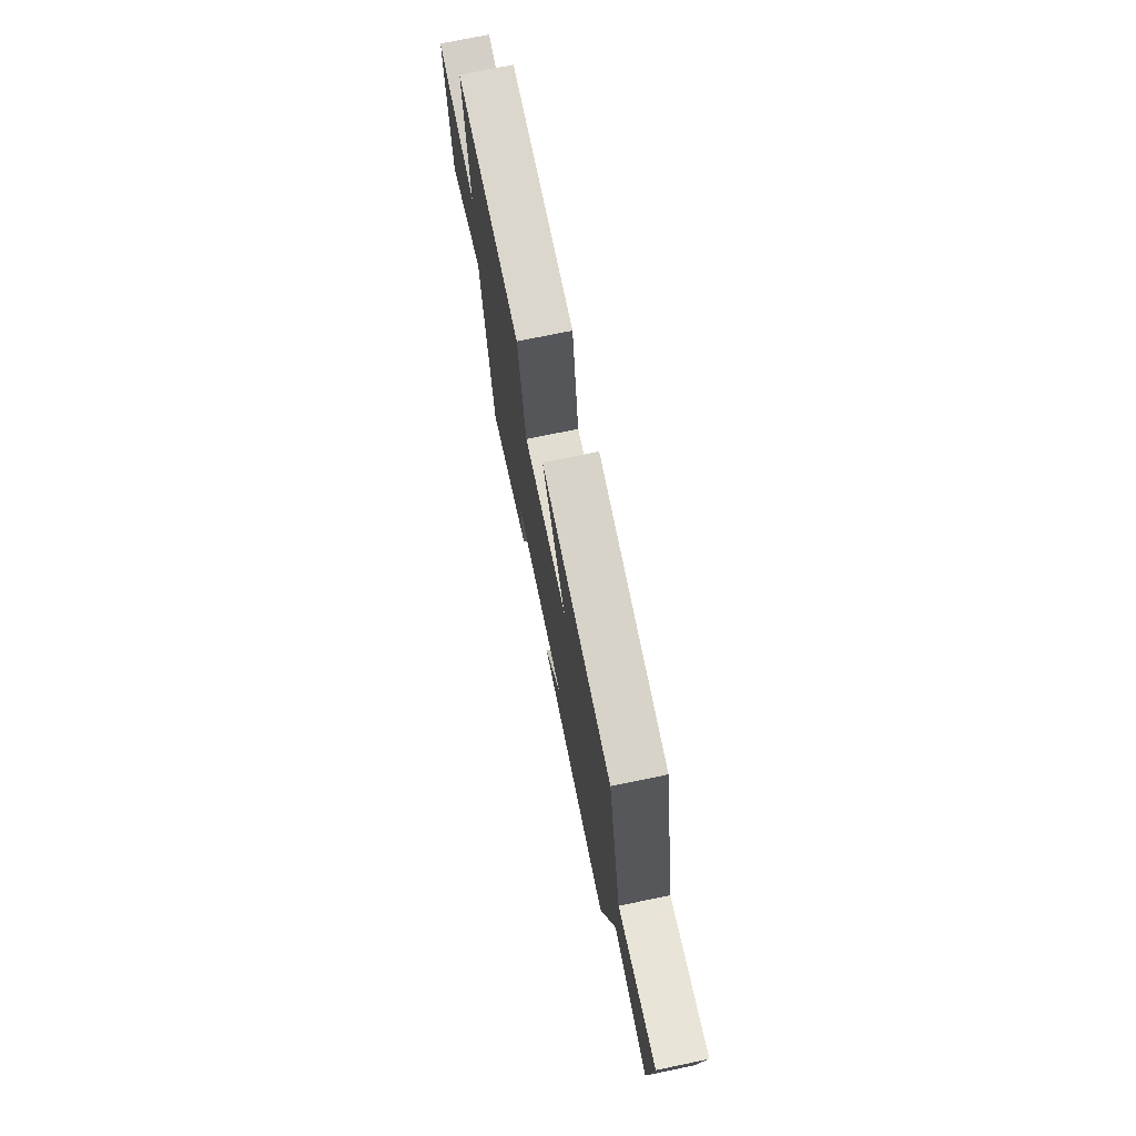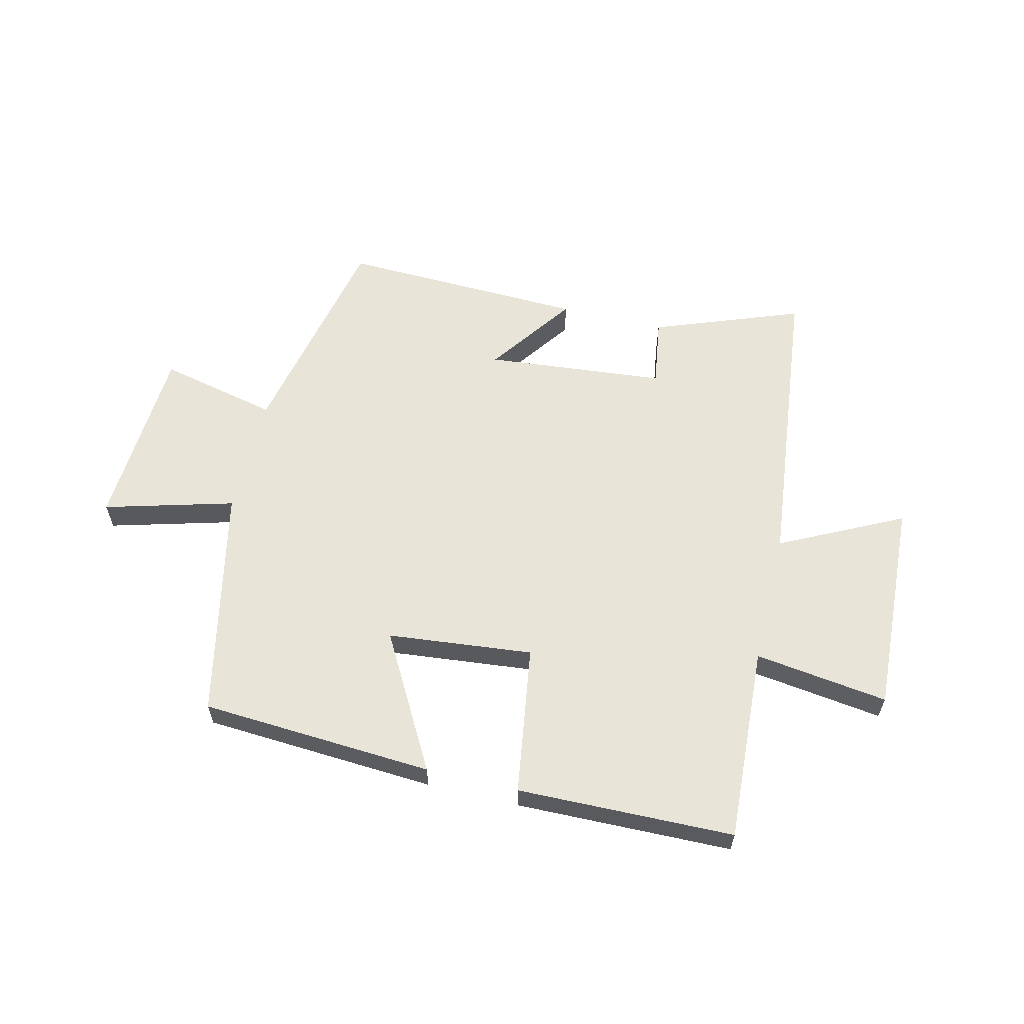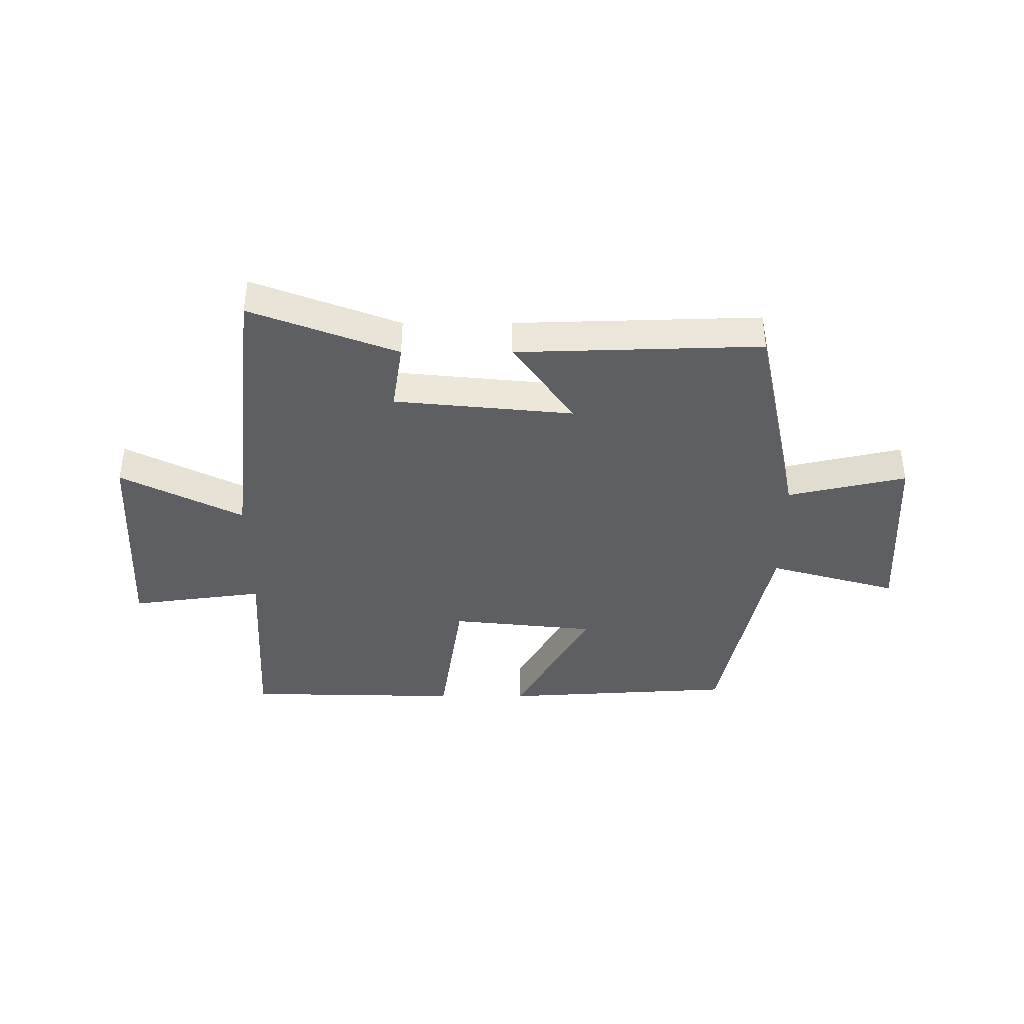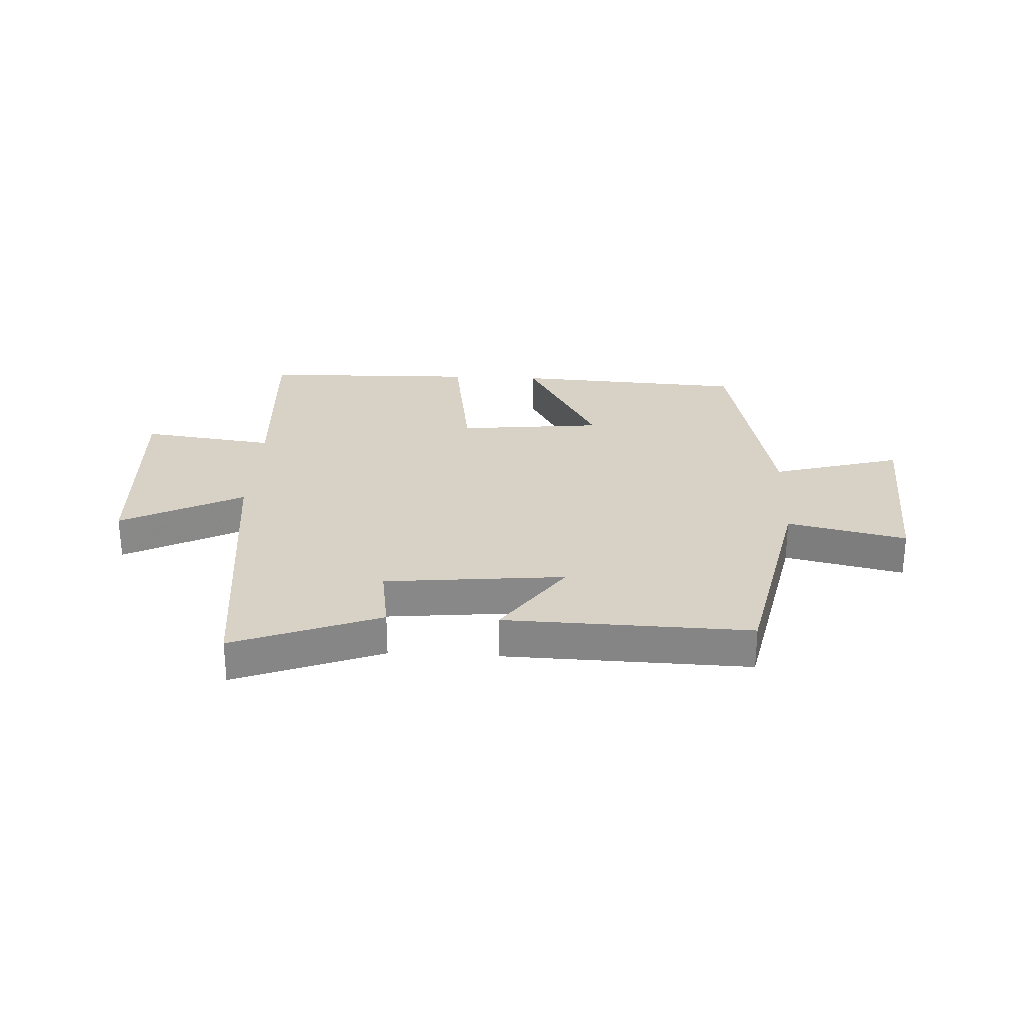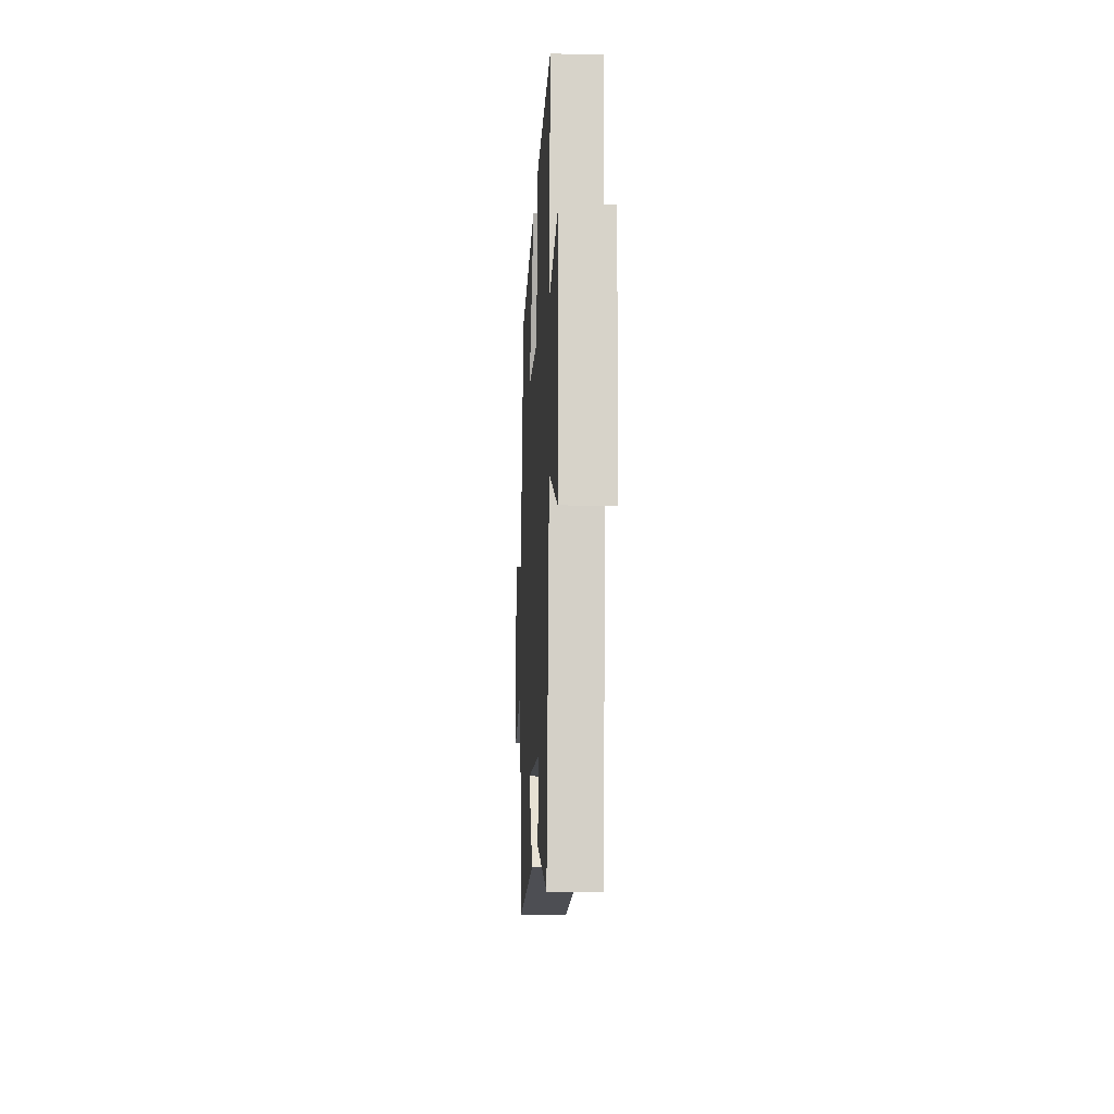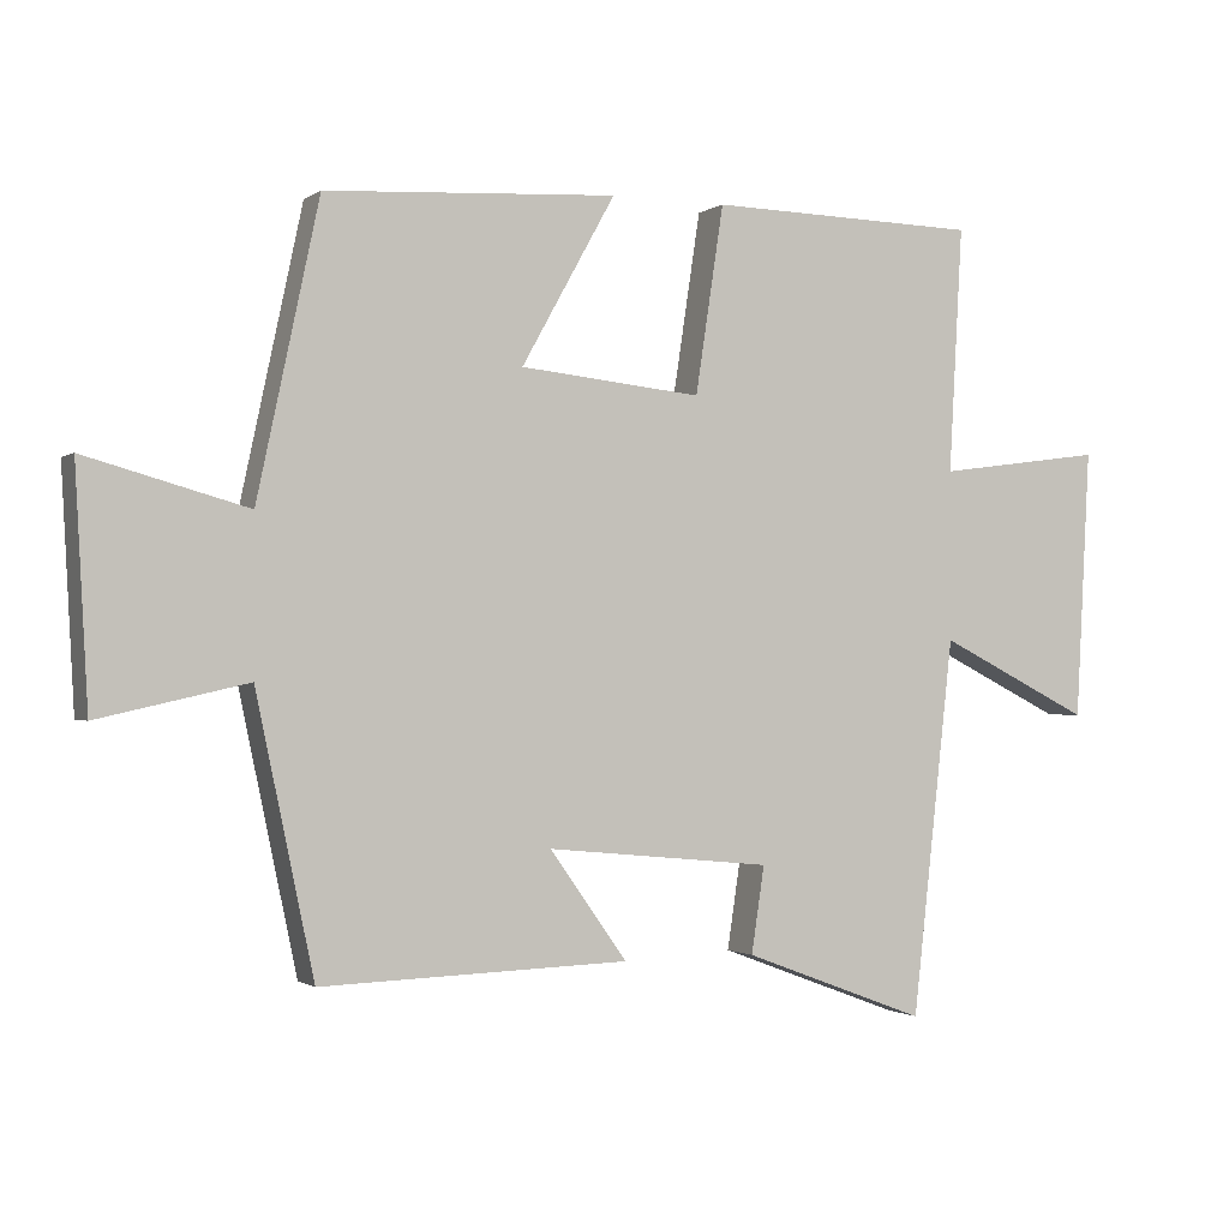
<metadata>
{"format":"obj","ext":"obj","renderer":"f3d","projection":"perspective","resolution":1024,"background":"white","views":[{"elev":74.0,"azim":-101.6,"up":"+Z"},{"elev":60.2,"azim":13.6,"up":"+Y"},{"elev":-40.5,"azim":-180.0,"up":"+Y"},{"elev":27.5,"azim":-177.2,"up":"+Y"},{"elev":-15.7,"azim":87.1,"up":"+Z"},{"elev":-1.3,"azim":-24.8,"up":"+Z"}]}
</metadata>
<code>
v 0.442 0.07 -0.595
v 0.189 0.07 -0.5
v 0.207 0.07 -0.381
v -0.103 0.07 -0.351
v 0.003 0.07 -0.5
v -0.42 0.07 -0.513
v -0.5 0.07 -0.136
v -0.705 0.07 -0.182
v -0.723 0.07 0.138
v -0.5 0.07 0.076
v -0.415 0.07 0.476
v -0.014 0.07 0.5
v -0.143 0.07 0.269
v 0.107 0.07 0.243
v 0.146 0.07 0.5
v 0.519 0.07 0.492
v 0.5 0.07 0.155
v 0.73 0.07 0.186
v 0.71 0.07 -0.184
v 0.5 0.07 -0.079
v 0.442 0 -0.595
v 0.189 0 -0.5
v 0.207 0 -0.381
v -0.103 0 -0.351
v 0.003 0 -0.5
v -0.42 0 -0.513
v -0.5 0 -0.136
v -0.705 0 -0.182
v -0.723 0 0.138
v -0.5 0 0.076
v -0.415 0 0.476
v -0.014 0 0.5
v -0.143 0 0.269
v 0.107 0 0.243
v 0.146 0 0.5
v 0.519 0 0.492
v 0.5 0 0.155
v 0.73 0 0.186
v 0.71 0 -0.184
v 0.5 0 -0.079
f 17 18 19 20
f 1 2 3
f 20 1 3
f 17 20 3
f 16 17 3
f 15 16 3
f 14 15 3
f 13 14 3 4
f 10 11 12 13
f 10 13 4
f 7 8 9 10
f 6 7 10
f 5 6 10
f 4 5 10
f 40 39 38 37
f 23 22 21
f 23 21 40
f 23 40 37
f 23 37 36
f 23 36 35
f 23 35 34
f 24 23 34 33
f 33 32 31 30
f 24 33 30
f 30 29 28 27
f 30 27 26
f 30 26 25
f 30 25 24
f 1 21 22 2
f 2 22 23 3
f 3 23 24 4
f 4 24 25 5
f 5 25 26 6
f 6 26 27 7
f 7 27 28 8
f 8 28 29 9
f 9 29 30 10
f 10 30 31 11
f 11 31 32 12
f 12 32 33 13
f 13 33 34 14
f 14 34 35 15
f 15 35 36 16
f 16 36 37 17
f 17 37 38 18
f 18 38 39 19
f 19 39 40 20
f 20 40 21 1

</code>
